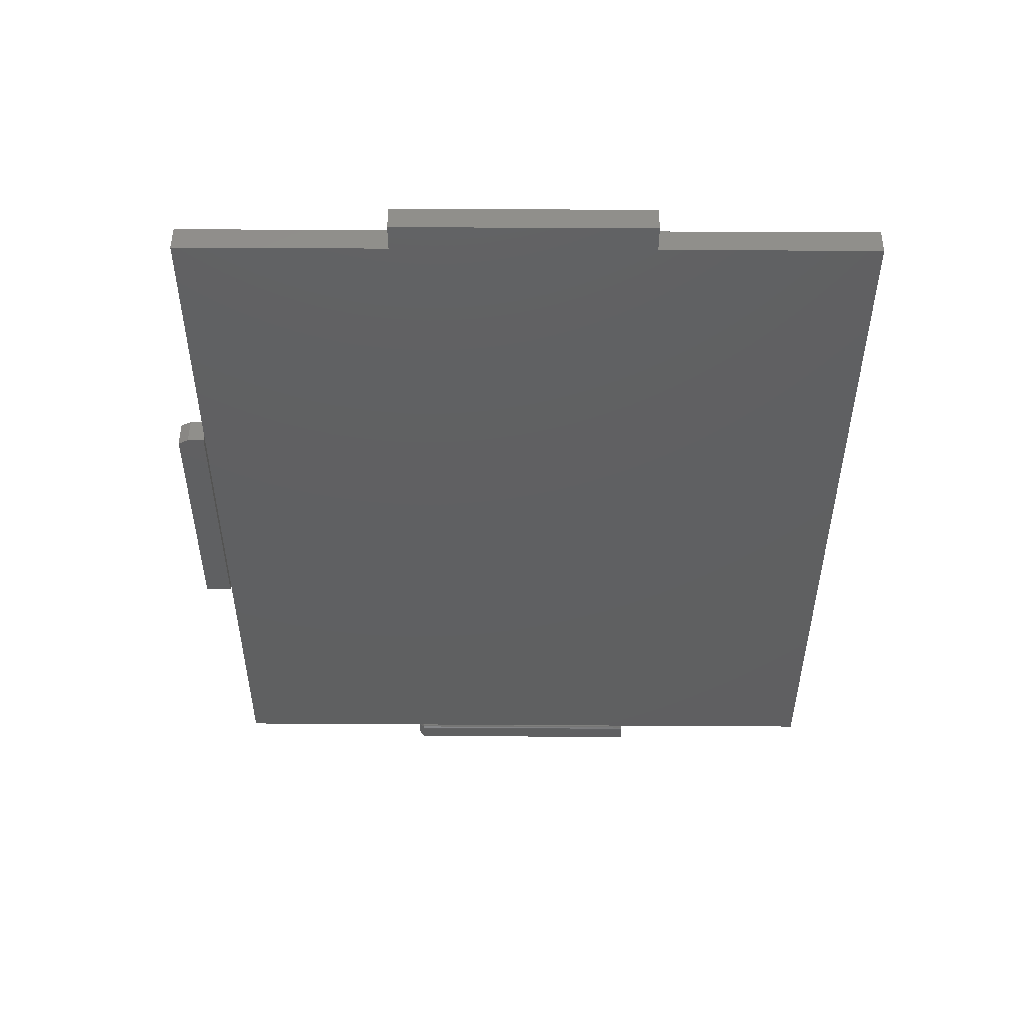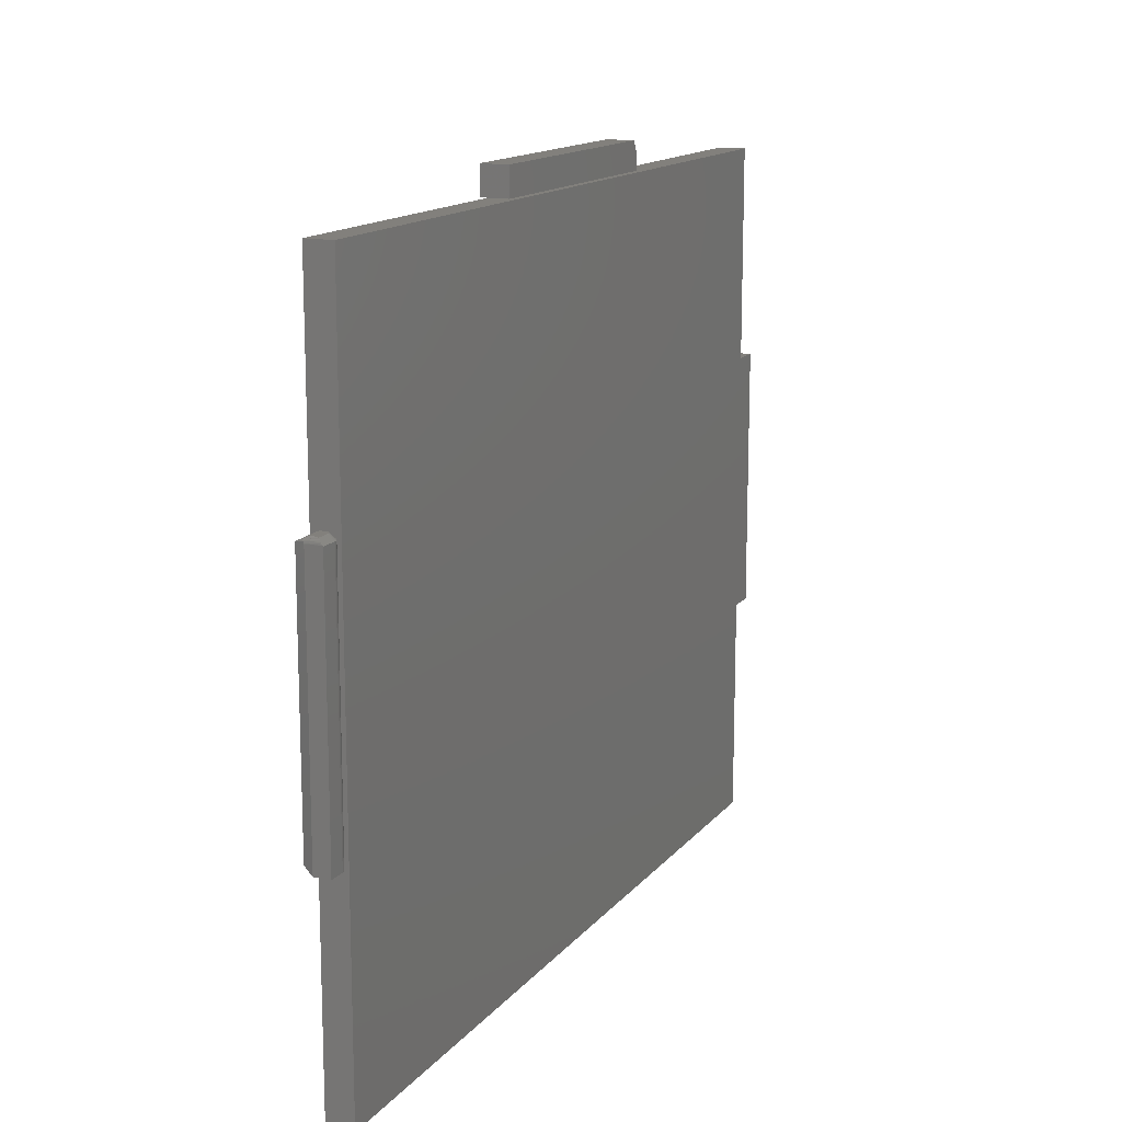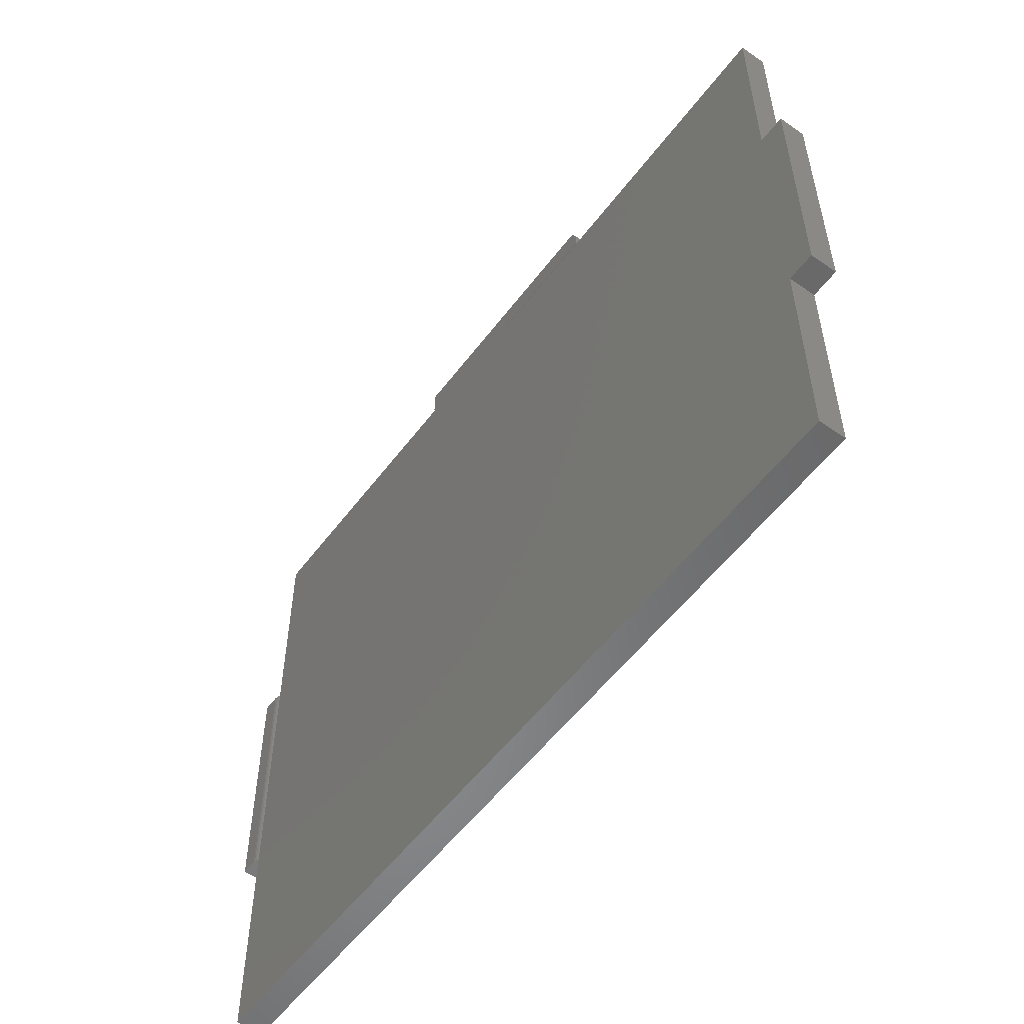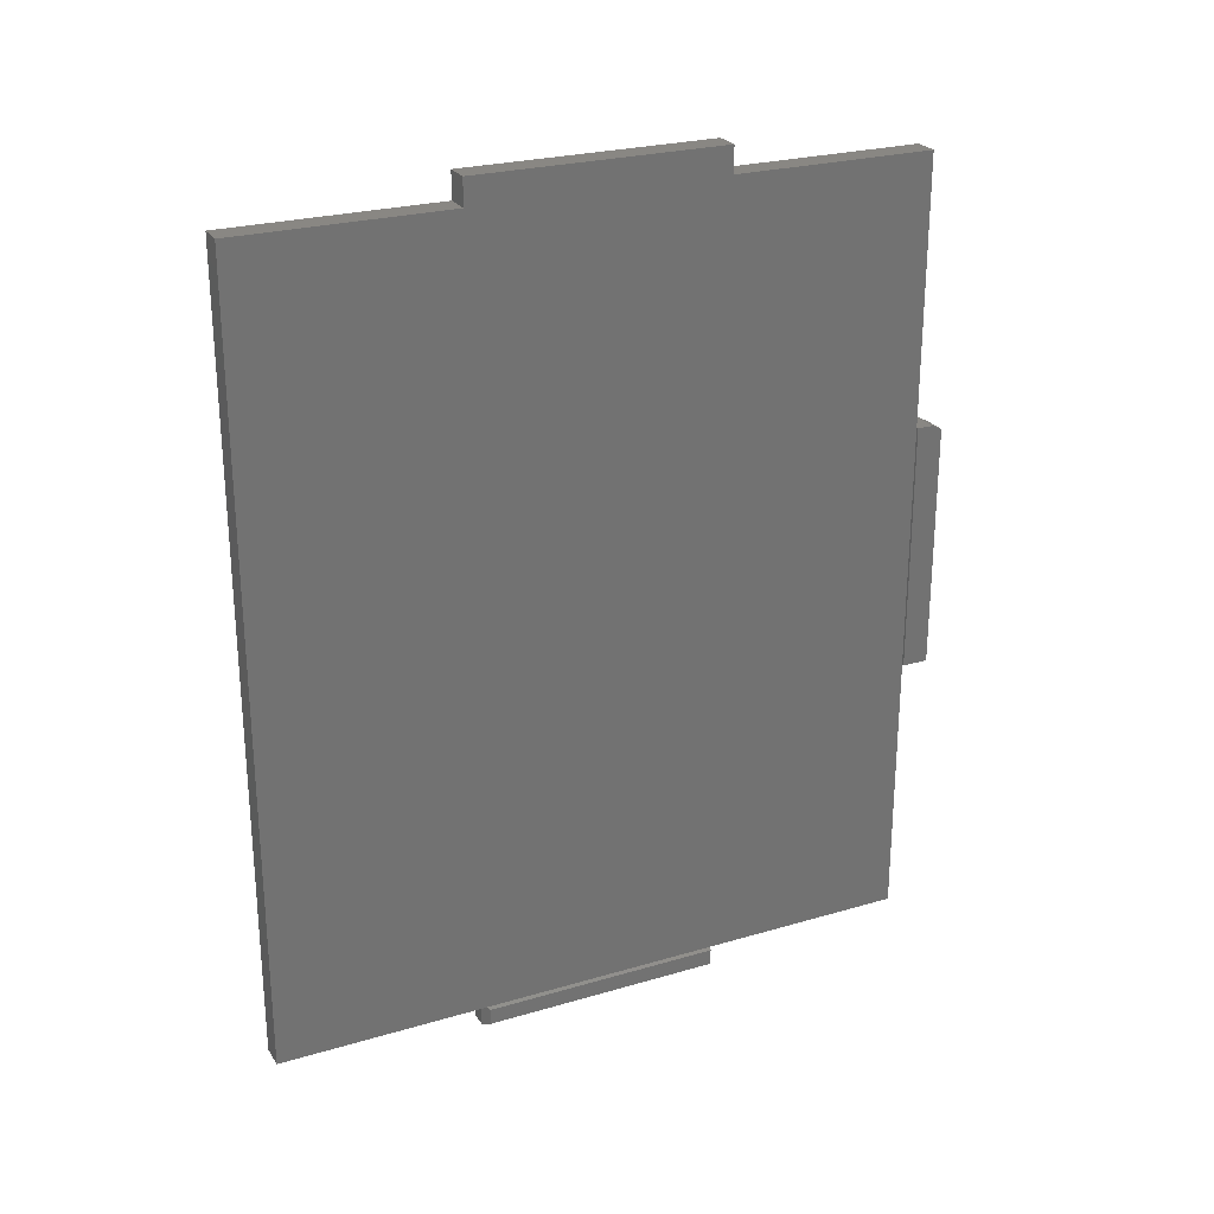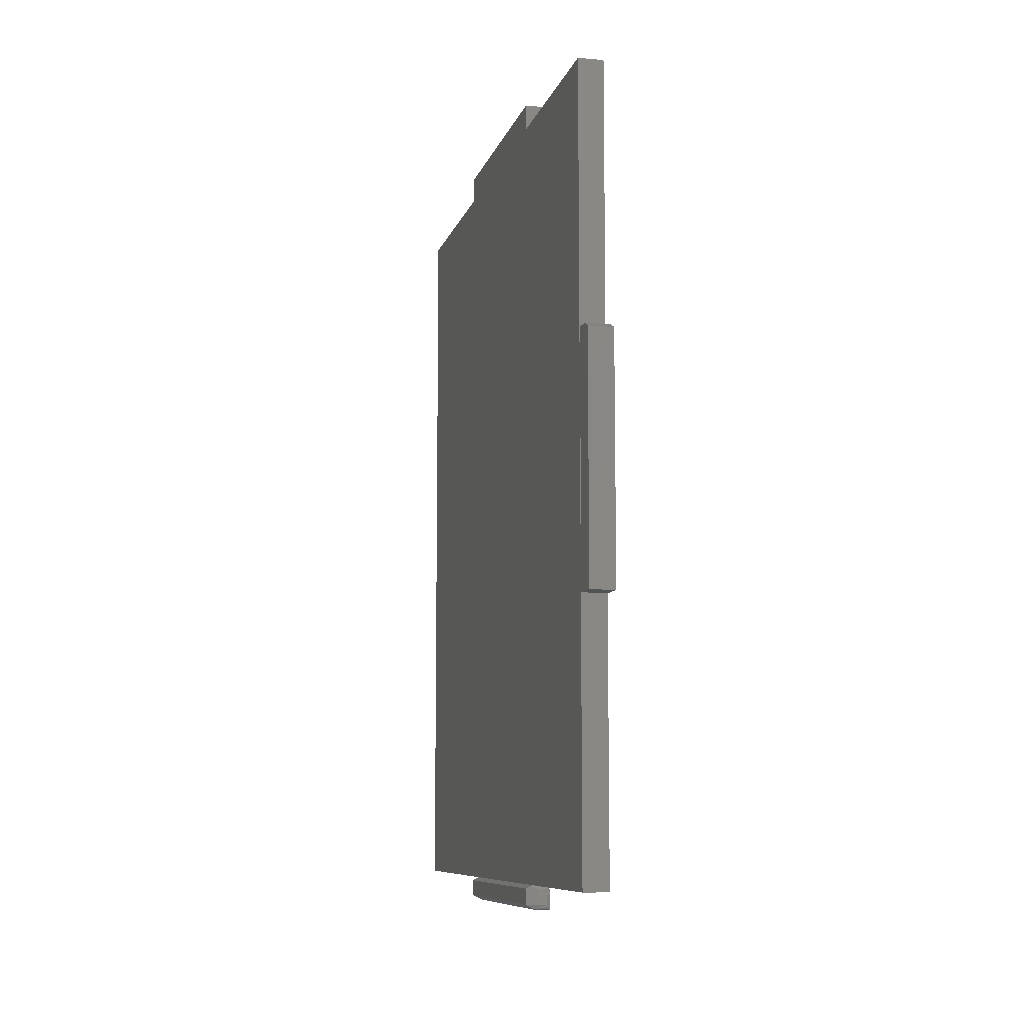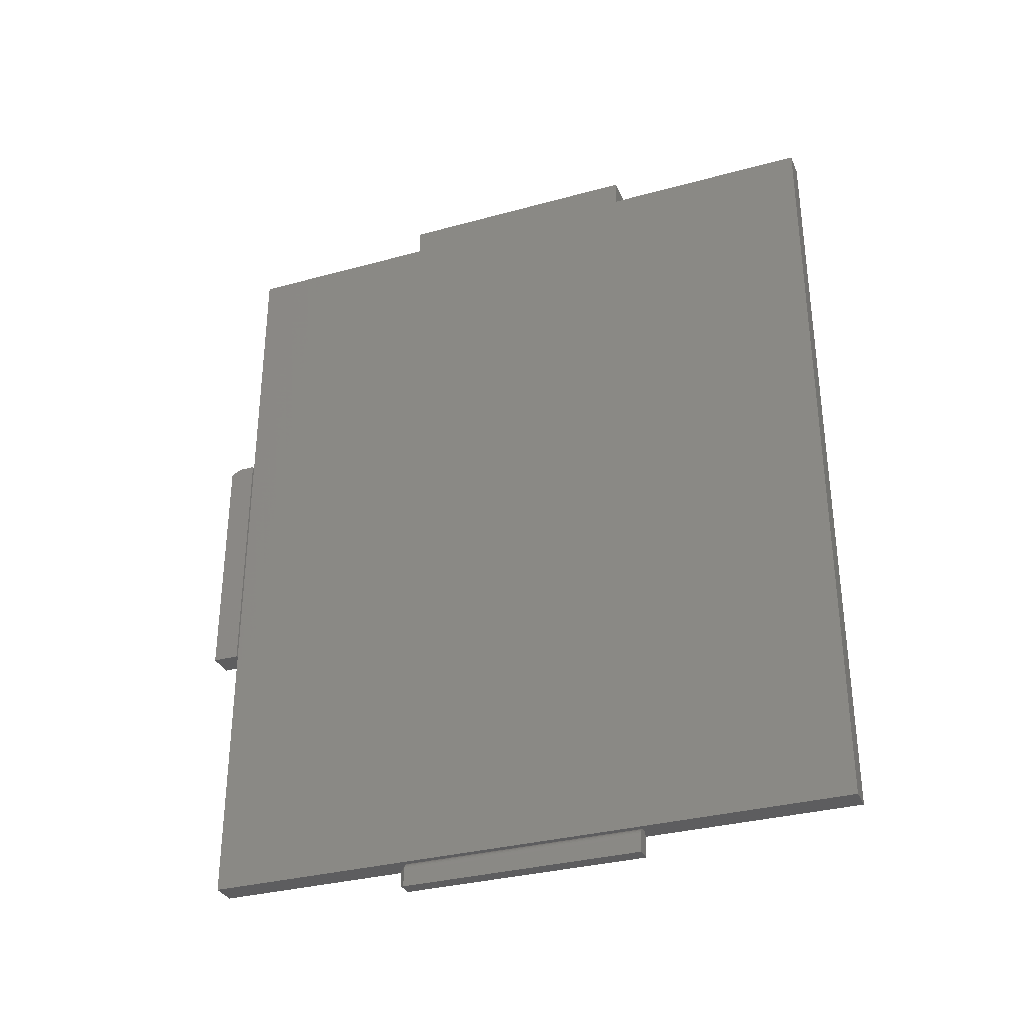
<metadata>
{"format":"stl","ext":"stl","renderer":"f3d","projection":"perspective","resolution":1024,"background":"white","views":[{"elev":49.8,"azim":90.4,"up":"+Y"},{"elev":14.4,"azim":24.7,"up":"+Z"},{"elev":-54.8,"azim":143.7,"up":"+Z"},{"elev":25.2,"azim":-115.4,"up":"+Y"},{"elev":-8.8,"azim":-13.8,"up":"+Y"},{"elev":-32.6,"azim":110.9,"up":"+Y"}]}
</metadata>
<code>
# stl→obj: 85 verts, 162 faces
v 2.054e-19 -0.4922 -0.16
v -2.089e-17 -0.4922 0.22
v 3.081e-33 0.7109 -0.1562
v 2.054e-19 0.7109 -0.16
v 1.778e-17 0.7109 -0.4766
v 1.778e-17 -0.4922 -0.4766
v -3.846e-17 -0.4922 0.5366
v -3.846e-17 -0.08692 0.5366
v -3.846e-17 0.293 0.5366
v -3.846e-17 0.7109 0.5366
v -2.125e-17 0.7109 0.2266
v -2.125e-17 0.7512 0.2266
v 1.37e-34 0.7512 -0.1562
v 0.03906 -0.4922 -0.16
v 0.03906 -0.4922 -0.4766
v 0.03906 0.7109 -0.4766
v 0.03906 0.7109 -0.16
v 0.03906 0.7109 -0.1562
v 0.03906 -0.4922 0.22
v 0.03906 0.7512 -0.1562
v 0.03906 0.7512 0.2266
v 0.03906 0.7109 0.2266
v 0.03906 0.7109 0.5366
v 0.03906 0.293 0.5366
v 0.03906 -0.08692 0.5366
v 0.03906 -0.4922 0.5366
v 0.02952 -0.4922 0.2188
v 0.02952 -0.4922 -0.1562
v 0.02636 -0.4922 0.2197
v 0.01562 -0.4922 -0.1562
v 0.01316 -0.4922 -0.155
v 0.01316 -0.4922 0.22
v 0.01562 -0.5312 -0.1562
v -4.337e-19 -0.5234 -0.1484
v -4.337e-19 -0.4988 -0.1484
v 0.0322 -0.4936 -0.1562
v 0.03454 -0.4956 -0.1562
v 0.03646 -0.4979 -0.1562
v 0.03789 -0.5006 -0.1562
v 0.03877 -0.5035 -0.1562
v 0.03906 -0.5066 -0.1562
v 0.03906 -0.5312 -0.1562
v -2.082e-17 -0.4988 0.2188
v 0.007812 -0.4949 0.2227
v 0.0322 -0.4936 0.2188
v 0.03454 -0.4956 0.2188
v 0.03646 -0.4979 0.2188
v 0.03789 -0.5006 0.2188
v 0.03877 -0.5035 0.2188
v 0.03906 -0.5066 0.2188
v 0.03125 -0.5066 0.2266
v 0.0311 -0.5051 0.2266
v 0.02344 -0.4988 0.2266
v 0.02496 -0.4989 0.2266
v 0.02344 -0.4922 0.22
v 0.03066 -0.5036 0.2266
v 0.02993 -0.5022 0.2266
v 0.02896 -0.5011 0.2266
v 0.02778 -0.5001 0.2266
v 0.02643 -0.4994 0.2266
v 0.01562 -0.4988 0.2266
v 0.03906 -0.07812 0.5391
v 0.03906 0.3047 0.5391
v 0.03906 -0.07812 0.5794
v 0.03906 0.3047 0.5637
v 0.03906 0.2969 0.5794
v -4.474e-18 0.2969 0.5794
v -2.739e-18 0.3047 0.5637
v -4.474e-18 -0.07812 0.5794
v 2.602e-33 0.3047 0.5391
v 0 -0.07812 0.5391
v 0.03125 -0.5234 0.2266
v 0.03135 -0.5247 0.2265
v 0.0321 -0.527 0.2257
v 0.0335 -0.5289 0.2243
v 0.03512 -0.5302 0.2227
v 0.03671 -0.5309 0.2211
v 0.03829 -0.5312 0.2195
v 0.03906 -0.5312 0.2188
v 0.01562 -0.5234 0.2266
v 0.01562 -0.5312 0.2188
v 0.01398 -0.5304 0.2222
v 0.01279 -0.5298 0.2232
v -2.082e-17 -0.5234 0.2188
v 0.01543 -0.5312 0.22
f 1 2 3
f 1 3 4
f 1 4 5
f 1 5 6
f 2 7 8
f 2 8 9
f 2 9 10
f 2 10 11
f 2 11 12
f 2 12 13
f 2 13 3
f 14 15 16
f 14 16 17
f 14 17 18
f 14 18 19
f 19 18 20
f 19 20 21
f 19 21 22
f 19 22 23
f 19 23 24
f 19 24 25
f 19 25 26
f 25 8 26
f 26 8 7
f 24 9 25
f 25 9 8
f 23 10 24
f 24 10 9
f 16 5 17
f 17 5 4
f 14 1 15
f 15 1 6
f 15 6 16
f 16 6 5
f 17 4 18
f 18 4 3
f 22 11 23
f 23 11 10
f 14 27 28
f 14 19 27
f 27 19 29
f 1 14 28
f 1 28 30
f 1 30 31
f 1 31 32
f 1 32 2
f 33 34 35
f 33 35 31
f 33 31 30
f 30 28 36
f 30 36 37
f 30 37 38
f 30 38 39
f 30 39 40
f 30 40 41
f 30 41 42
f 30 42 33
f 31 35 32
f 32 35 43
f 32 43 44
f 28 27 36
f 36 27 45
f 36 45 37
f 37 45 46
f 37 46 38
f 38 46 47
f 38 47 39
f 39 47 48
f 39 48 40
f 40 48 49
f 40 49 41
f 41 49 50
f 50 49 51
f 49 52 51
f 53 54 55
f 54 29 55
f 56 52 48
f 52 49 48
f 47 46 57
f 56 47 57
f 56 48 47
f 46 45 58
f 57 46 58
f 58 45 59
f 60 29 54
f 27 29 60
f 27 60 59
f 27 59 45
f 61 53 55
f 61 55 32
f 61 32 44
f 21 12 22
f 22 12 11
f 18 3 20
f 20 3 13
f 29 26 55
f 26 29 19
f 26 7 2
f 26 2 32
f 26 32 55
f 62 63 64
f 64 63 65
f 64 65 66
f 67 68 69
f 69 68 70
f 69 70 71
f 66 67 64
f 64 67 69
f 63 70 65
f 65 70 68
f 65 68 66
f 66 68 67
f 64 69 62
f 62 69 71
f 62 71 63
f 63 71 70
f 20 13 21
f 21 13 12
f 50 51 72
f 50 72 73
f 50 73 74
f 50 74 75
f 50 75 76
f 50 76 77
f 50 77 78
f 50 78 79
f 51 52 57
f 57 52 56
f 80 72 51
f 80 51 57
f 80 57 58
f 80 58 59
f 80 59 60
f 80 60 54
f 80 54 53
f 80 53 61
f 78 42 79
f 42 78 33
f 33 78 81
f 80 82 83
f 84 34 33
f 84 33 81
f 84 81 85
f 84 85 82
f 84 82 80
f 42 41 79
f 79 41 50
f 84 80 43
f 43 80 61
f 43 61 44
f 81 78 85
f 78 77 85
f 85 77 76
f 85 76 82
f 83 82 76
f 83 76 75
f 83 75 74
f 83 74 73
f 83 73 72
f 83 72 80
f 34 84 35
f 35 84 43

</code>
